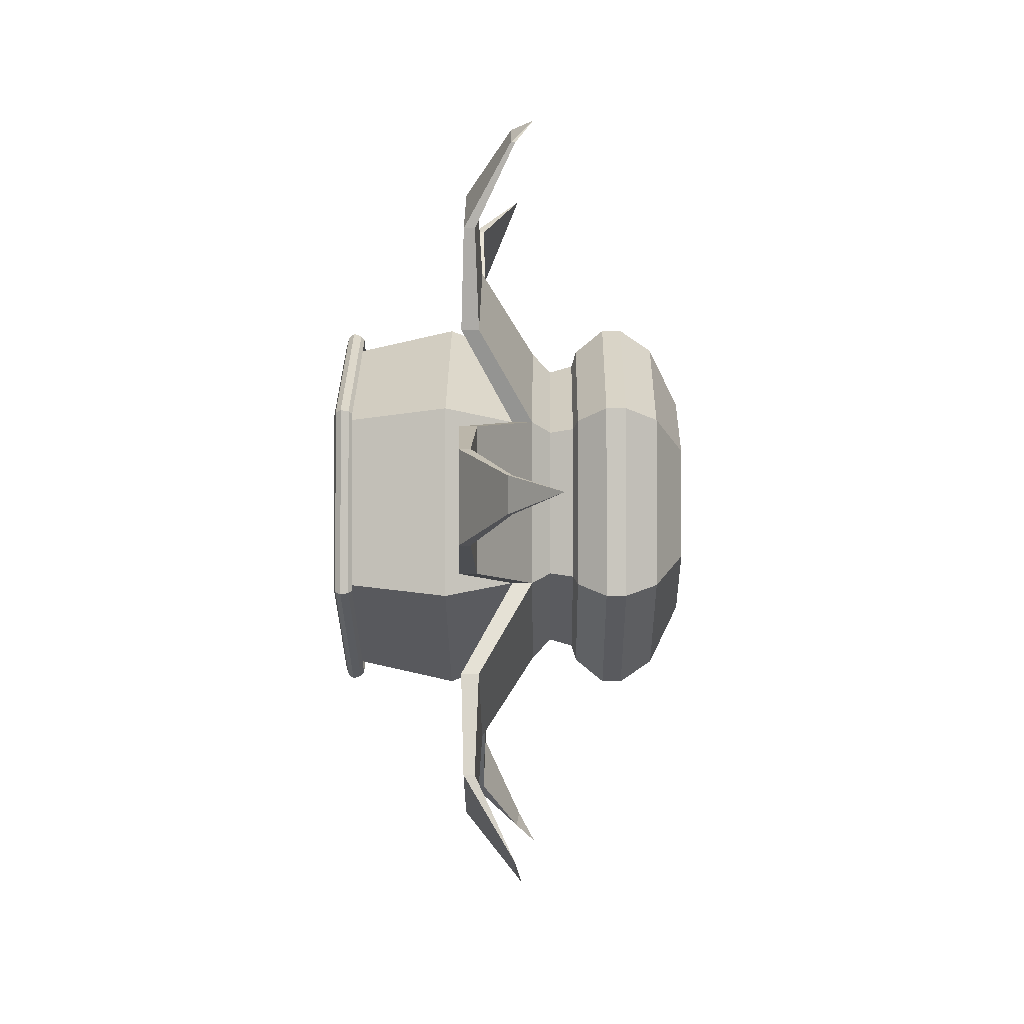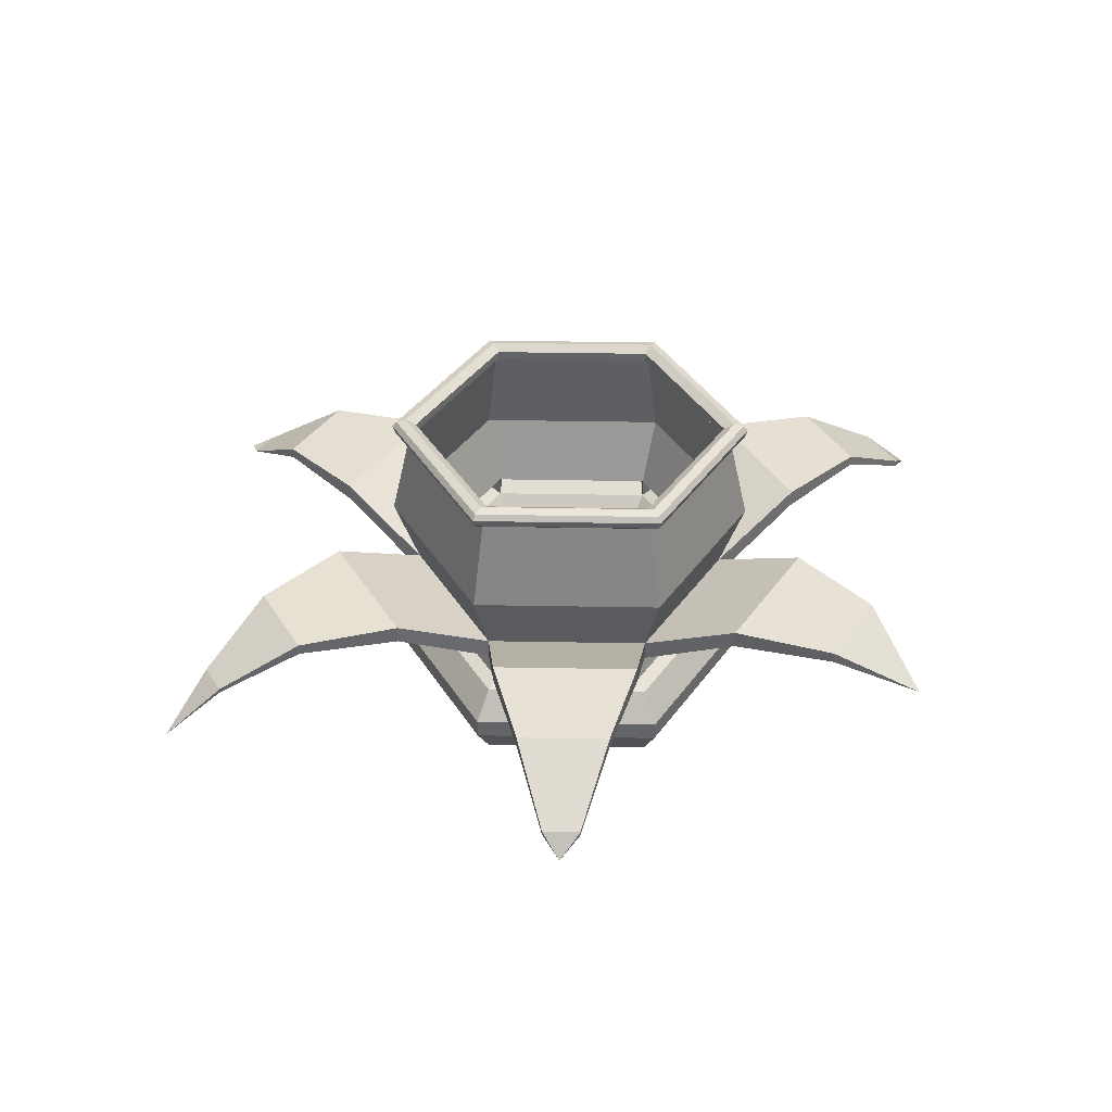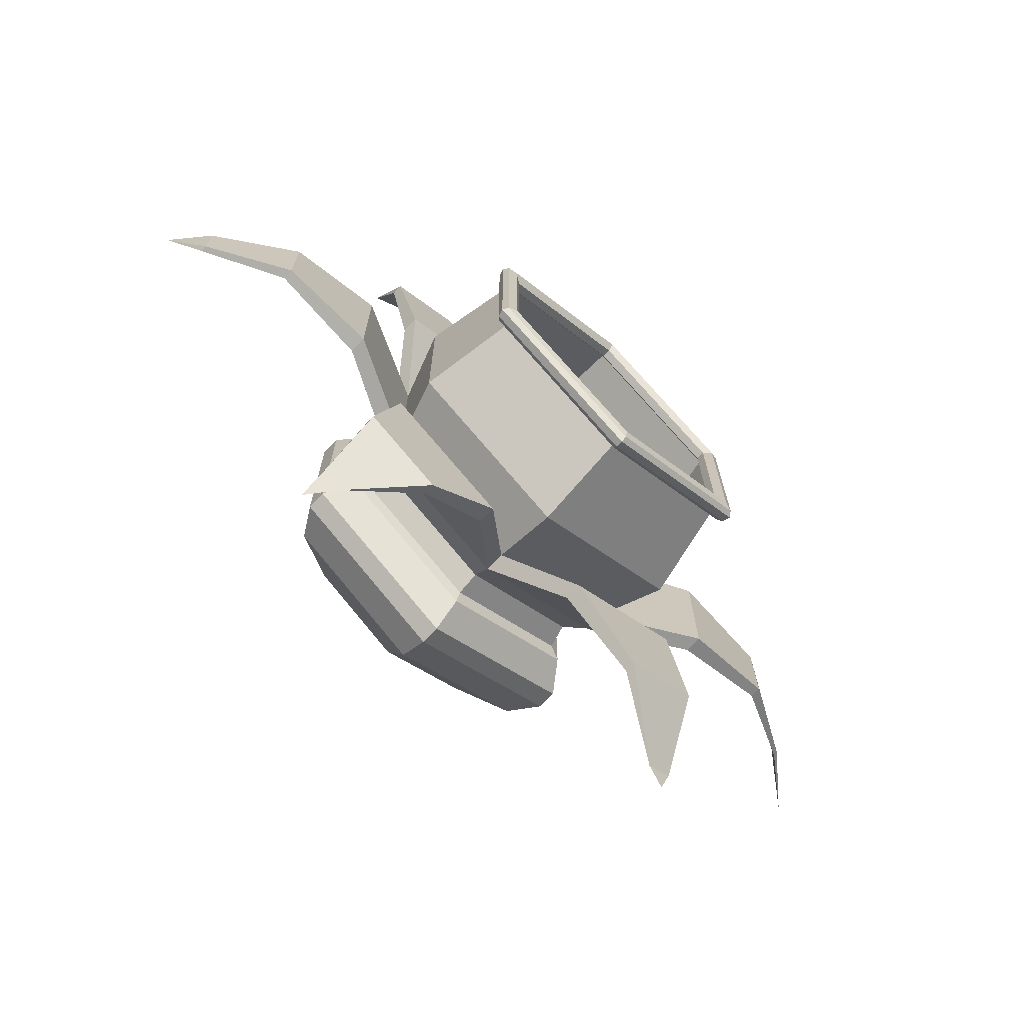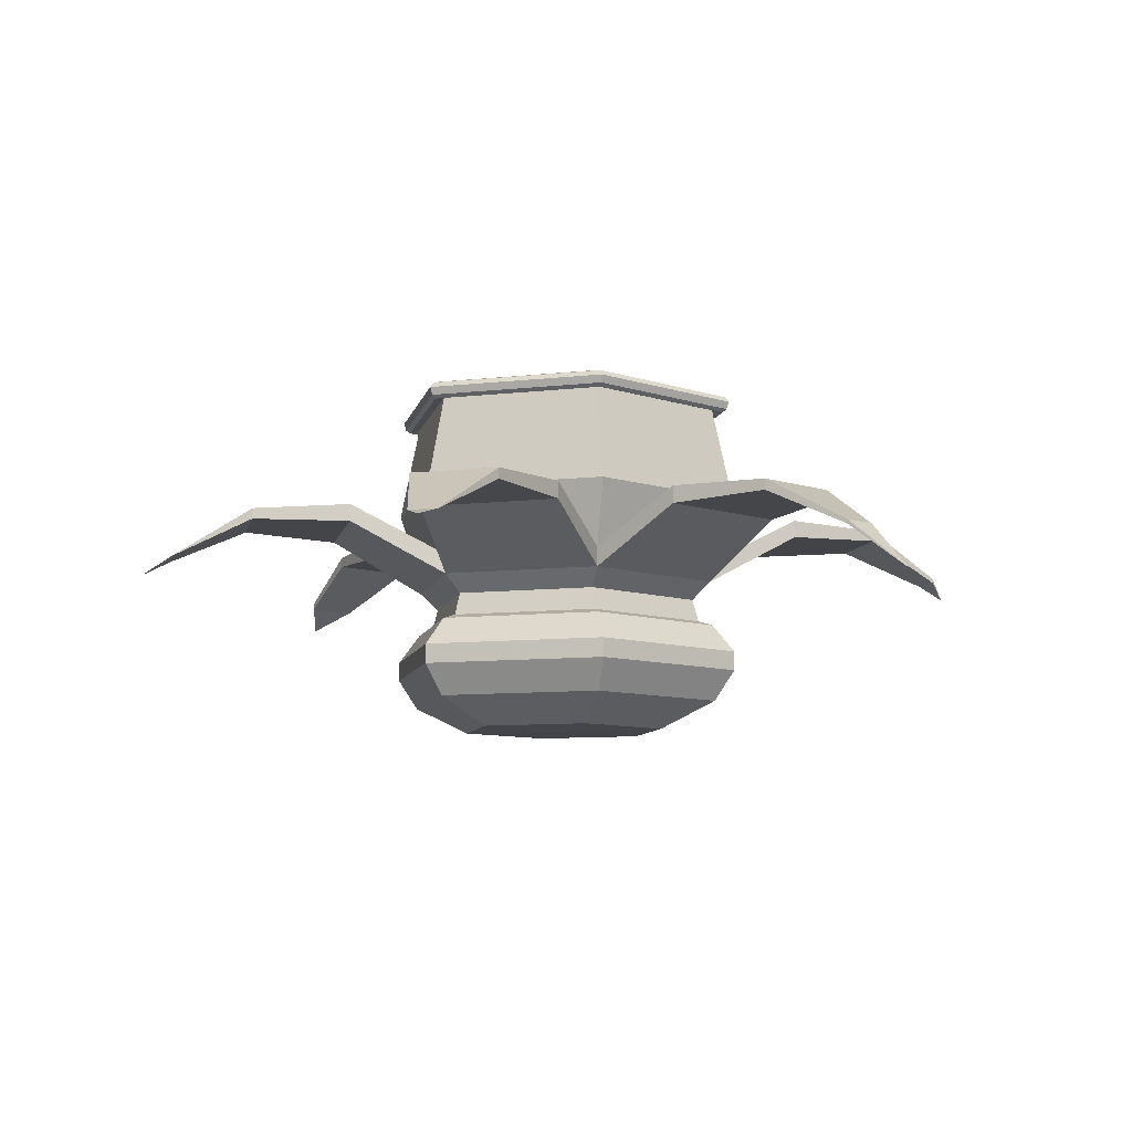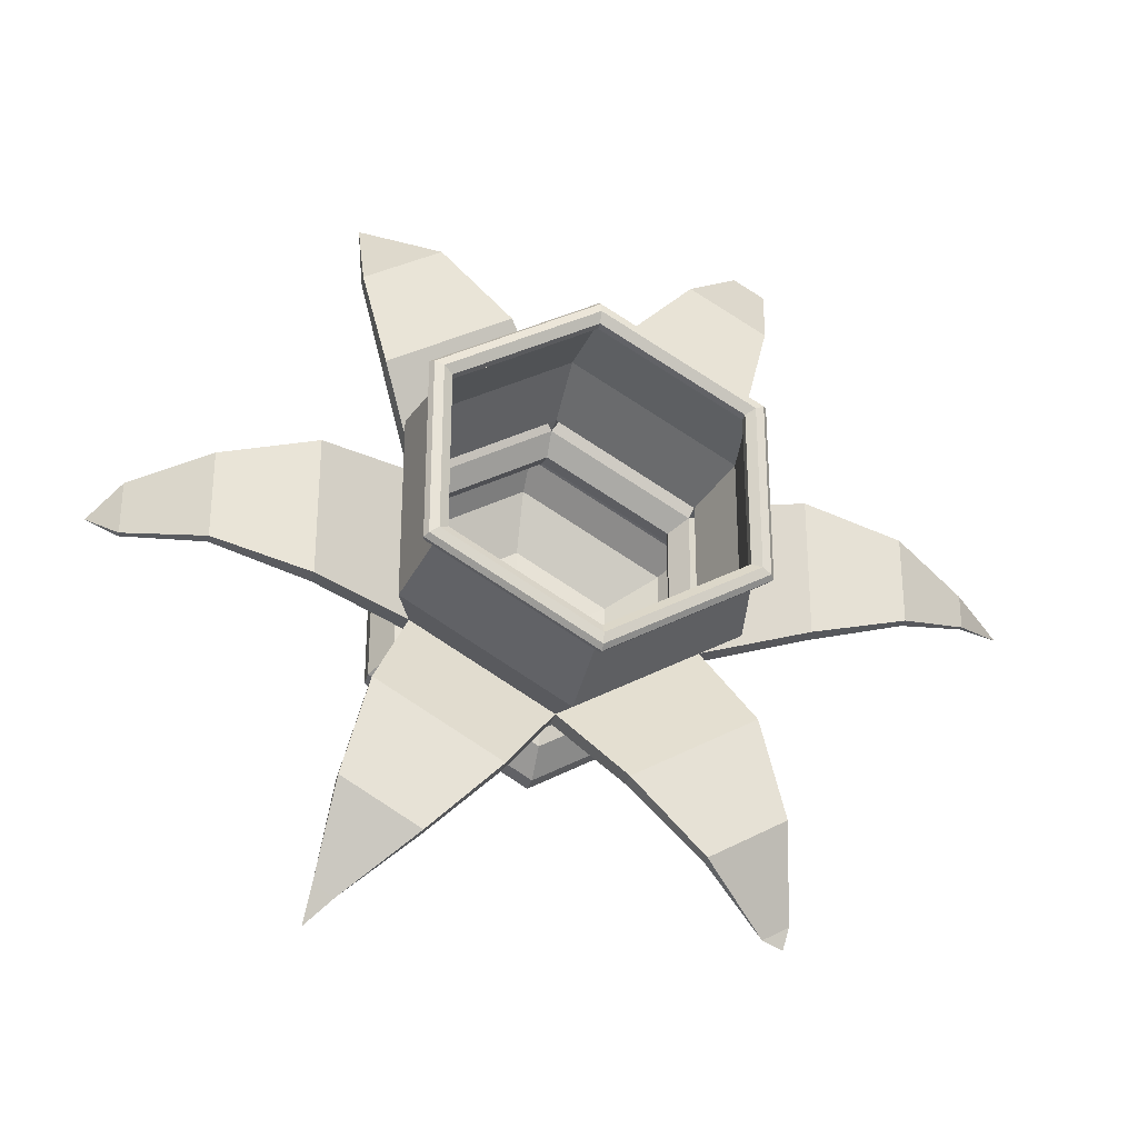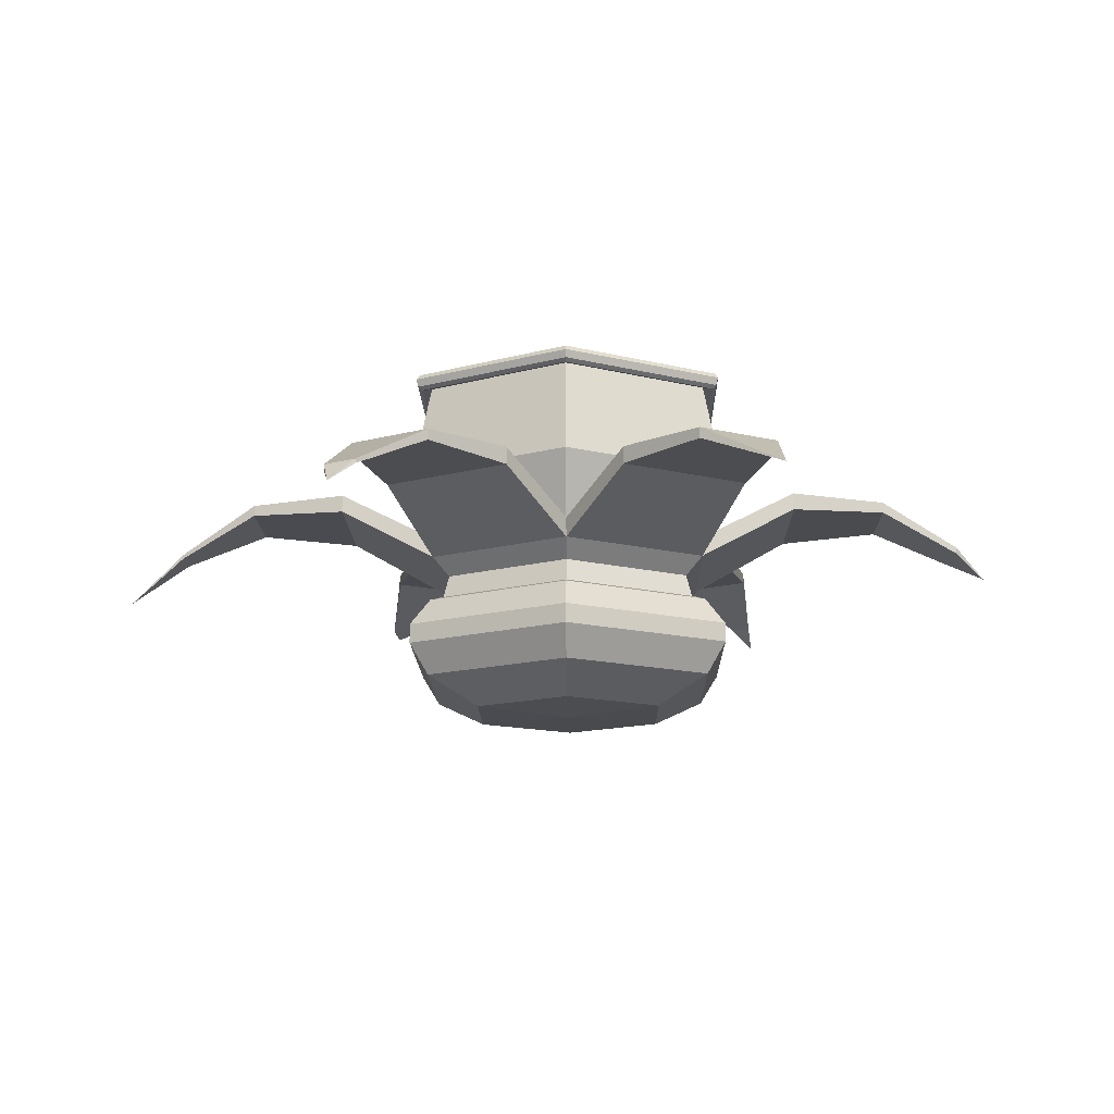
<metadata>
{"format":"obj","ext":"obj","renderer":"f3d","projection":"perspective","resolution":1024,"background":"white","views":[{"elev":-1.2,"azim":-89.2,"up":"+Z"},{"elev":38.6,"azim":-28.7,"up":"+Y"},{"elev":-71.3,"azim":136.8,"up":"+Z"},{"elev":-8.6,"azim":-132.4,"up":"+Y"},{"elev":-29.8,"azim":166.1,"up":"+Z"},{"elev":-14.4,"azim":1.1,"up":"+Y"}]}
</metadata>
<code>
o Sphere.002
v 7.161 1.241 -20.01
v 7.161 0.6519 -20.05
v 7.161 0.2964 -19.91
v 7.161 1.212 -20.03
v 7.993 1.241 -19.53
v 7.928 1.169 -19.49
v 8.027 0.6519 -19.55
v 7.911 0.2964 -19.48
v 7.993 1.241 -18.57
v 7.928 1.169 -18.6
v 8.027 0.6519 -18.55
v 7.911 0.2964 -18.61
v 7.161 1.241 -18.09
v 7.911 0.1899 -18.61
v 7.161 0.6519 -18.05
v 7.161 0.2964 -18.18
v 6.329 1.241 -18.57
v 6.394 1.169 -18.6
v 6.295 0.6519 -18.55
v 6.411 0.2964 -18.61
v 6.329 1.241 -19.53
v 6.394 1.169 -19.49
v 6.295 0.6519 -19.55
v 6.411 0.2964 -19.48
v 7.161 1.171 -20.02
v 8.014 1.212 -19.54
v 8.001 1.171 -19.53
v 8.014 1.212 -18.55
v 8.001 1.171 -18.56
v 7.161 1.212 -18.06
v 7.161 1.171 -18.08
v 6.308 1.212 -18.55
v 6.32 1.171 -18.56
v 6.308 1.212 -19.54
v 6.32 1.171 -19.53
v 7.161 1.153 -18.1
v 7.981 1.153 -18.57
v 7.981 1.153 -19.52
v 7.161 1.153 -19.99
v 6.34 1.153 -18.57
v 6.34 1.153 -19.52
v 7.161 1.255 -19.95
v 7.947 1.255 -19.5
v 7.947 1.255 -18.59
v 7.161 1.255 -18.14
v 6.375 1.255 -18.59
v 6.375 1.255 -19.5
v 7.161 1.224 -19.9
v 7.899 1.224 -19.47
v 7.899 1.224 -18.62
v 7.161 1.224 -18.19
v 6.422 1.224 -18.62
v 6.422 1.224 -19.47
v 7.161 1.178 -19.9
v 7.899 1.178 -19.47
v 7.899 1.178 -18.62
v 7.161 1.178 -18.19
v 6.422 1.178 -18.62
v 6.422 1.178 -19.47
v 7.161 1.17 -19.93
v 7.911 0.1899 -19.48
v 7.161 1.17 -18.16
v 7.161 0.1899 -19.91
v 7.161 0.1899 -18.18
v 6.411 0.1899 -18.61
v 6.411 0.1899 -19.48
v 6.855 0.5635 -17.76
v 6.197 0.5635 -18.14
v 6.197 0.4701 -18.14
v 6.855 0.4701 -17.76
v 8.43 0.5635 -19.43
v 8.43 0.5635 -18.67
v 8.43 0.4701 -18.67
v 8.43 0.4701 -19.43
v 5.892 0.5635 -18.67
v 5.892 0.5635 -19.43
v 5.892 0.4701 -19.43
v 5.892 0.4701 -18.67
v 8.124 0.5635 -18.14
v 7.466 0.5635 -17.76
v 7.466 0.4701 -17.76
v 8.124 0.4701 -18.14
v 6.197 0.5635 -19.96
v 6.855 0.5635 -20.34
v 6.855 0.4701 -20.34
v 6.197 0.4701 -19.96
v 7.466 0.5635 -20.34
v 8.124 0.5635 -19.96
v 8.124 0.4701 -19.96
v 7.466 0.4701 -20.34
v 6.473 0.5461 -17.38
v 6.061 0.5461 -17.62
v 6.061 0.4876 -17.62
v 6.473 0.4876 -17.38
v 8.948 0.5461 -19.28
v 8.948 0.5461 -18.81
v 8.948 0.4876 -18.81
v 8.948 0.4876 -19.28
v 5.374 0.5461 -18.81
v 5.374 0.5461 -19.28
v 5.374 0.4876 -19.28
v 5.374 0.4876 -18.81
v 8.26 0.5461 -17.62
v 7.849 0.5461 -17.38
v 7.849 0.4876 -17.38
v 8.26 0.4876 -17.62
v 6.061 0.5461 -20.48
v 6.473 0.5461 -20.71
v 6.473 0.4876 -20.71
v 6.061 0.4876 -20.48
v 7.849 0.5461 -20.71
v 8.26 0.5461 -20.48
v 8.26 0.4876 -20.48
v 7.849 0.4876 -20.71
v 6.141 0.2996 -17.09
v 5.974 0.2996 -17.18
v 5.974 0.2759 -17.18
v 6.141 0.2759 -17.09
v 9.368 0.3052 -19.19
v 9.368 0.3052 -18.9
v 9.368 0.2702 -18.9
v 9.368 0.2702 -19.19
v 4.954 0.2991 -18.95
v 4.954 0.2991 -19.14
v 4.954 0.2763 -19.14
v 4.954 0.2763 -18.95
v 8.26 0.2884 -17.13
v 6.128 0.2778 -21
v 5.987 0.2778 -20.92
v 8.211 0.2953 -20.99
v 8.318 0.2801 -20.93
v 8.345 0.1861 -21.1
v 6.012 0.2426 -21.03
v 4.652 0.03056 -19.04
v 6.007 0.1822 -17.06
v 9.536 0.155 -19.05
v 7.161 -0.6267 -18.47
v 7.161 -0.6393 -19.05
v 7.661 -0.6267 -18.76
v 6.661 -0.6267 -18.76
v 6.661 -0.6267 -19.34
v 7.161 -0.6267 -19.62
v 7.661 -0.6267 -19.34
v 6.401 -0.05584 -19.49
v 6.295 -0.2068 -19.55
v 6.401 -0.05584 -18.61
v 6.295 -0.2068 -18.55
v 6.471 -0.03043 -18.65
v 6.501 0.09122 -18.67
v 6.501 0.09122 -19.43
v 6.471 -0.03043 -19.45
v 7.161 -0.03043 -18.25
v 7.161 0.09122 -18.28
v 7.851 -0.03043 -18.65
v 7.821 0.09122 -18.67
v 7.851 -0.03043 -19.45
v 7.821 0.09122 -19.43
v 7.161 -0.03043 -19.84
v 7.161 0.09122 -19.81
v 7.161 -0.05584 -18.17
v 7.161 -0.2068 -18.05
v 7.921 -0.05584 -18.61
v 8.026 -0.2068 -18.55
v 8.026 -0.2068 -19.55
v 7.921 -0.05584 -19.49
v 7.161 -0.2068 -20.05
v 7.161 -0.05584 -19.92
v 8.026 -0.3111 -18.55
v 7.928 -0.4782 -18.6
v 7.928 -0.4782 -19.49
v 8.026 -0.3111 -19.55
v 7.161 -0.3111 -18.05
v 7.161 -0.4782 -18.16
v 6.295 -0.3111 -18.55
v 6.394 -0.4782 -18.6
v 6.295 -0.3111 -19.55
v 6.394 -0.4782 -19.49
v 7.161 -0.4782 -19.93
v 7.161 -0.3111 -20.05
f 2 60 6 7
f 35 34 4 25
f 3 2 7 8
f 9 13 30 28
f 8 7 11 12
f 1 5 26 4
f 7 6 10 11
f 33 32 34 35
f 12 11 15 16
f 37 38 27 29
f 11 10 62 15
f 31 30 32 33
f 16 15 19 20
f 36 37 29 31
f 15 62 18 19
f 29 28 30 31
f 21 1 4 34
f 19 18 22 23
f 27 26 28 29
f 20 19 23 24
f 23 22 60 2
f 25 4 26 27
f 24 23 2 3
f 38 39 25 27
f 40 36 31 33
f 5 9 28 26
f 41 40 33 35
f 13 17 32 30
f 39 41 35 25
f 17 21 34 32
f 60 22 41 39
f 22 18 40 41
f 18 62 36 40
f 6 60 39 38
f 62 10 37 36
f 10 6 38 37
f 5 1 42 43
f 9 5 43 44
f 17 13 45 46
f 21 17 46 47
f 1 21 47 42
f 13 9 44 45
f 42 47 53 48
f 46 45 51 52
f 44 43 49 50
f 47 46 52 53
f 45 44 50 51
f 43 42 48 49
f 53 52 58 59
f 51 50 56 57
f 49 48 54 55
f 48 53 59 54
f 52 51 57 58
f 50 49 55 56
f 58 57 62 18
f 56 55 6 10
f 59 58 18 22
f 57 56 10 62
f 55 54 60 6
f 54 59 22 60
f 66 63 159 150
f 64 65 149 153
f 158 156 165 167
f 154 152 160 162
f 156 154 162 165
f 14 64 153 155
f 20 68 67 16
f 65 69 68 20
f 64 70 69 65
f 16 67 70 64
f 91 115 118 94
f 12 72 71 8
f 14 73 72 12
f 61 74 73 14
f 8 71 74 61
f 94 118 117 93
f 24 76 75 20
f 66 77 76 24
f 65 78 77 66
f 20 75 78 65
f 93 117 116 92
f 16 80 79 12
f 64 81 80 16
f 14 82 81 64
f 12 79 82 14
f 92 116 115 91
f 3 84 83 24
f 63 85 84 3
f 66 86 85 63
f 24 83 86 66
f 8 88 87 3
f 61 89 88 8
f 63 90 89 61
f 3 87 90 63
f 68 92 91 67
f 69 93 92 68
f 70 94 93 69
f 67 91 94 70
f 72 96 95 71
f 73 97 96 72
f 74 98 97 73
f 71 95 98 74
f 76 100 99 75
f 77 101 100 76
f 78 102 101 77
f 75 99 102 78
f 80 104 103 79
f 81 105 104 80
f 82 106 105 81
f 79 103 106 82
f 84 108 107 83
f 85 109 108 84
f 86 110 109 85
f 83 107 110 86
f 88 112 111 87
f 89 113 112 88
f 90 114 113 89
f 87 111 114 90
f 96 120 119 95
f 97 121 120 96
f 98 122 121 97
f 95 119 122 98
f 100 124 123 99
f 101 125 124 100
f 102 126 125 101
f 99 123 126 102
f 104 127 103
f 105 127 104
f 106 127 105
f 103 127 106
f 108 128 129 107
f 109 128 108
f 110 129 128 109
f 107 129 110
f 112 131 130 111
f 113 131 112
f 114 130 131 113
f 111 130 114
f 131 132 130
f 128 133 129
f 124 134 123
f 125 134 124
f 126 134 125
f 123 134 126
f 116 135 115
f 117 135 116
f 118 135 117
f 115 135 118
f 120 136 119
f 121 136 120
f 122 136 121
f 119 136 122
f 65 66 150 149
f 61 14 155 157
f 63 61 157 159
f 151 158 167 144
f 161 147 174 172
f 163 161 172 168
f 164 163 168 171
f 145 166 179 176
f 152 148 146 160
f 166 164 171 179
f 148 151 144 146
f 143 170 169 139
f 142 178 170 143
f 138 139 137
f 139 169 173 137
f 138 143 139
f 137 173 175 140
f 138 142 143
f 140 175 177 141
f 138 137 140
f 141 177 178 142
f 138 140 141
f 138 141 142
f 163 164 165 162
f 161 163 162 160
f 147 161 160 146
f 146 144 145 147
f 149 150 151 148
f 148 152 153 149
f 152 154 155 153
f 154 156 157 155
f 156 158 159 157
f 150 159 158 151
f 164 166 167 165
f 144 167 166 145
f 169 170 171 168
f 173 169 168 172
f 175 173 172 174
f 174 176 177 175
f 170 178 179 171
f 176 179 178 177
f 147 145 176 174

</code>
